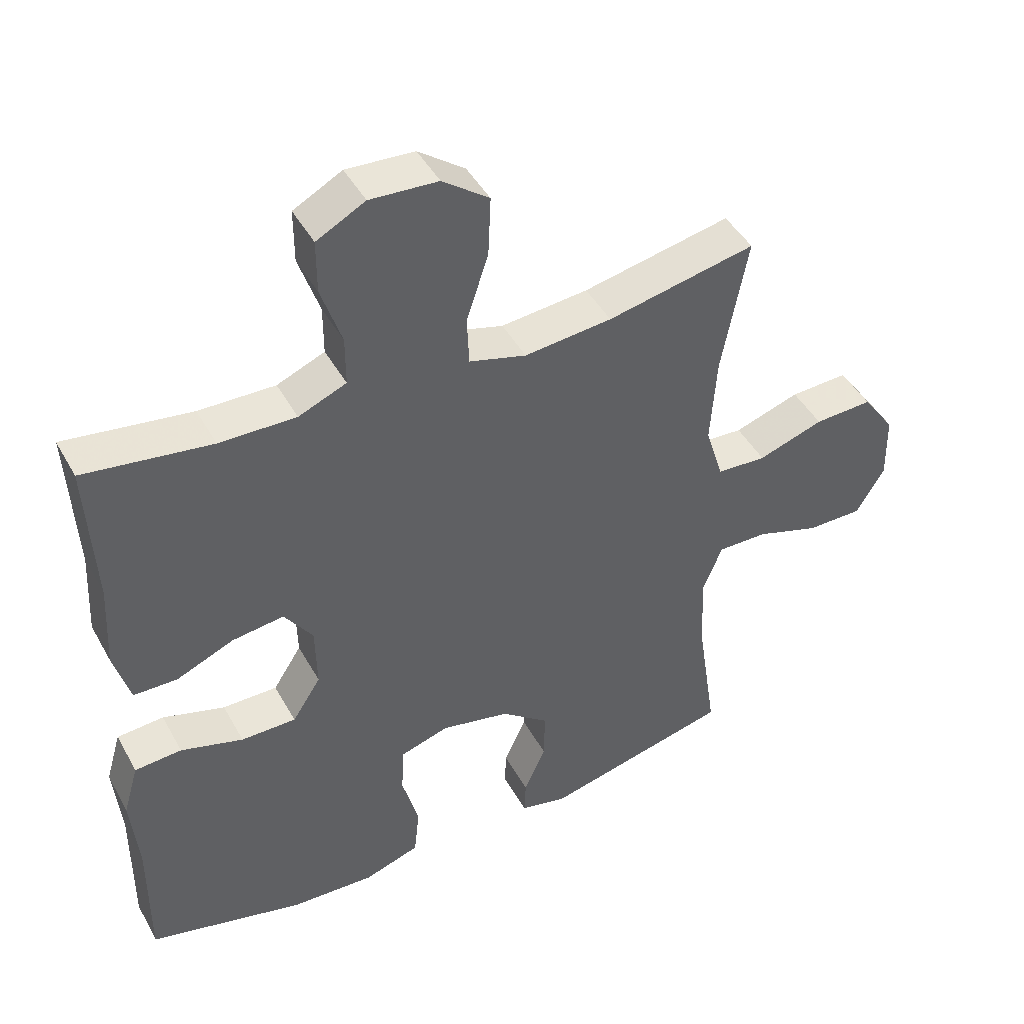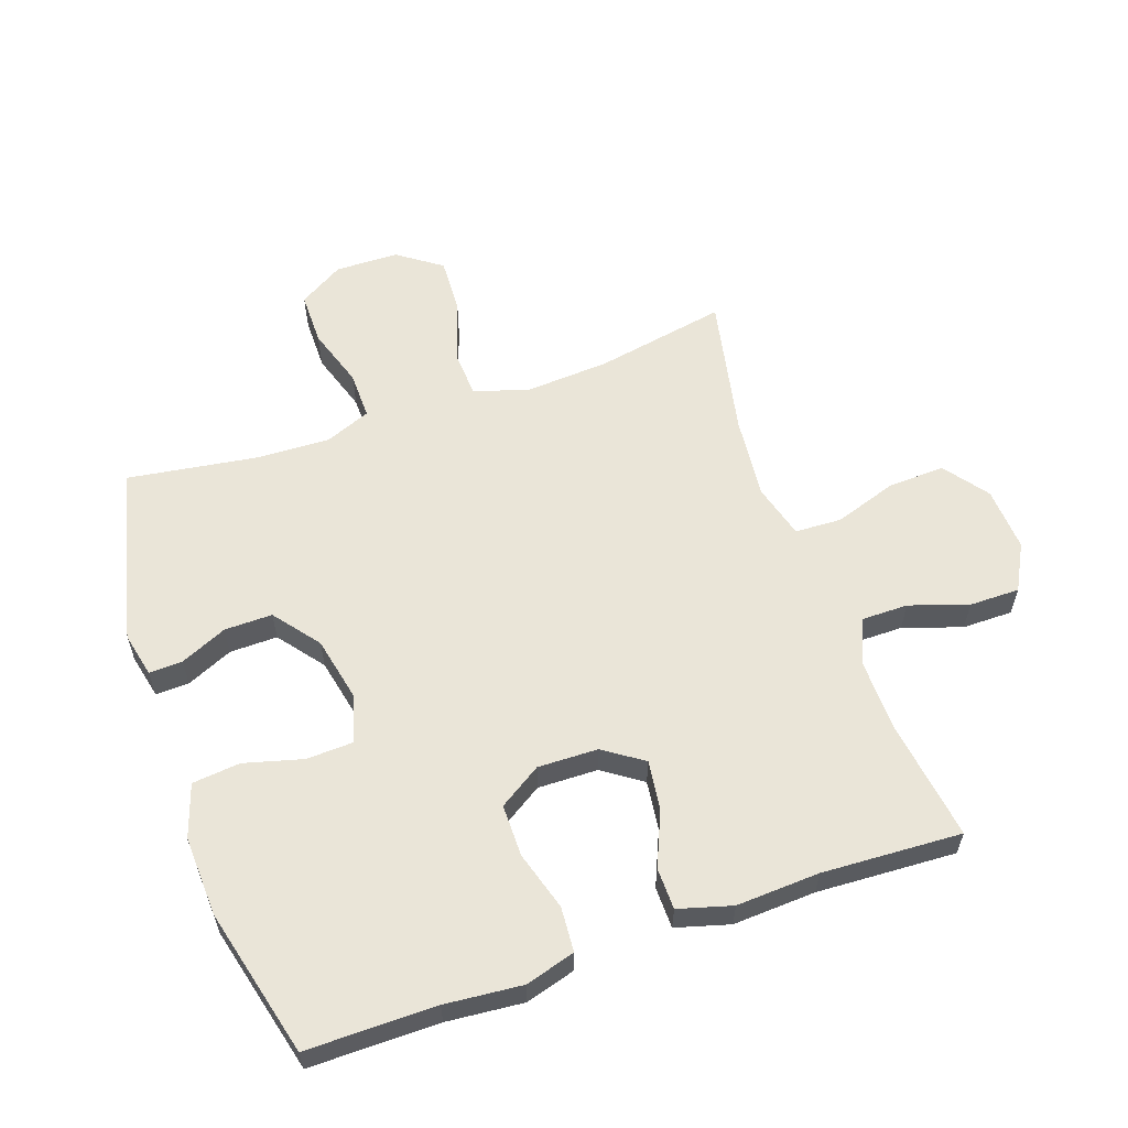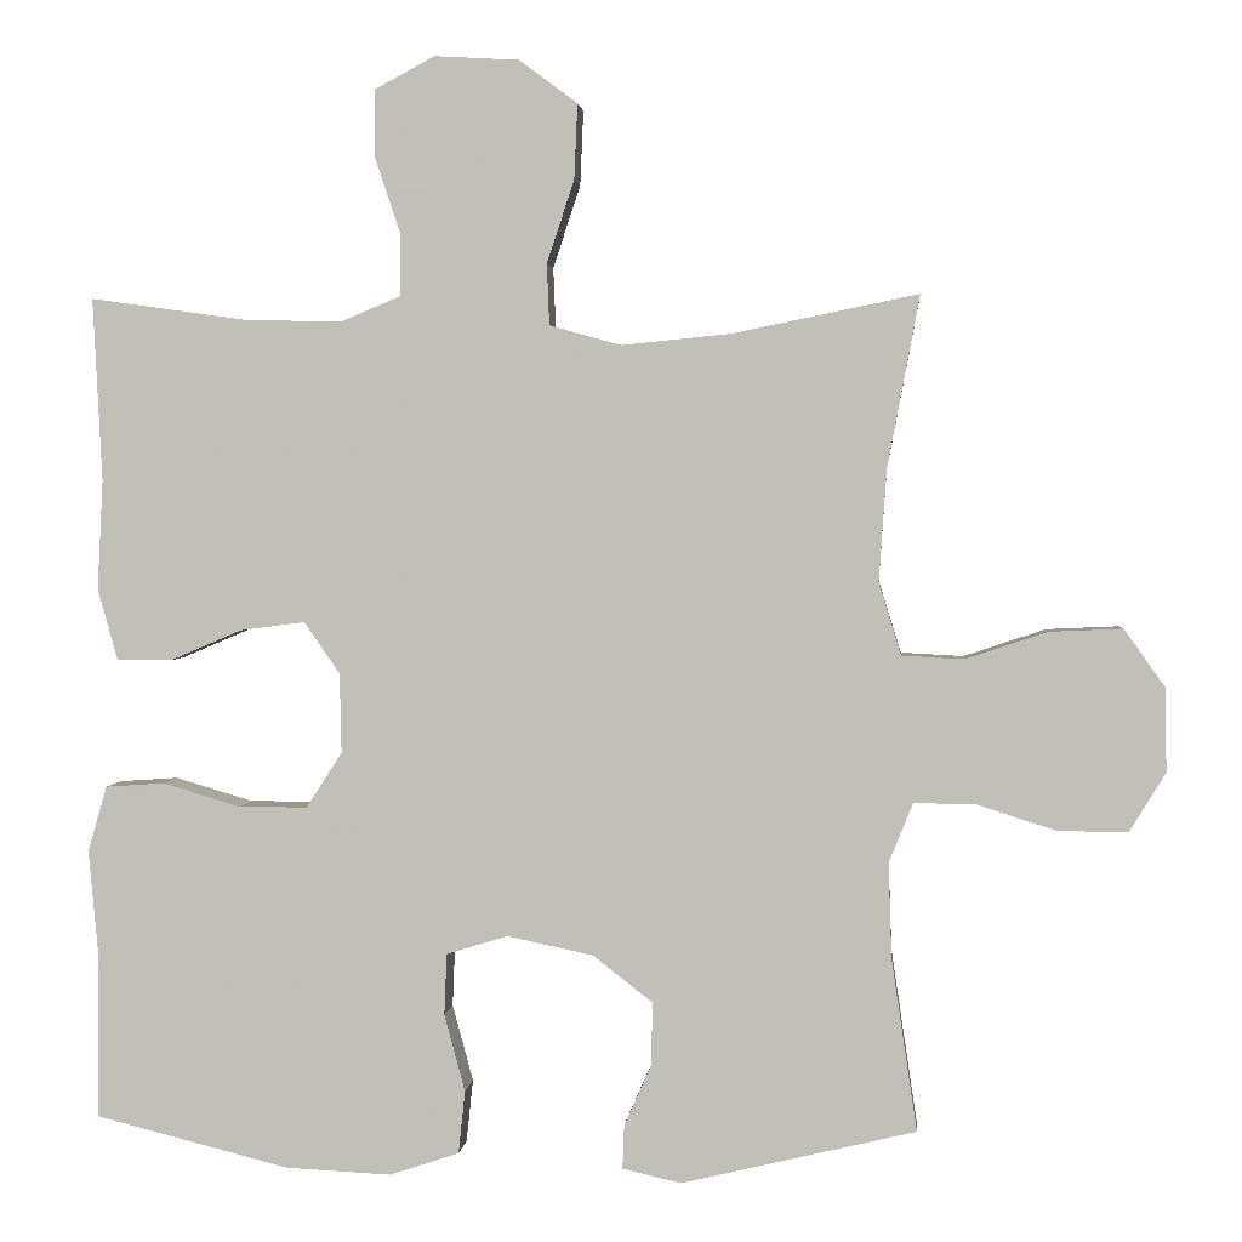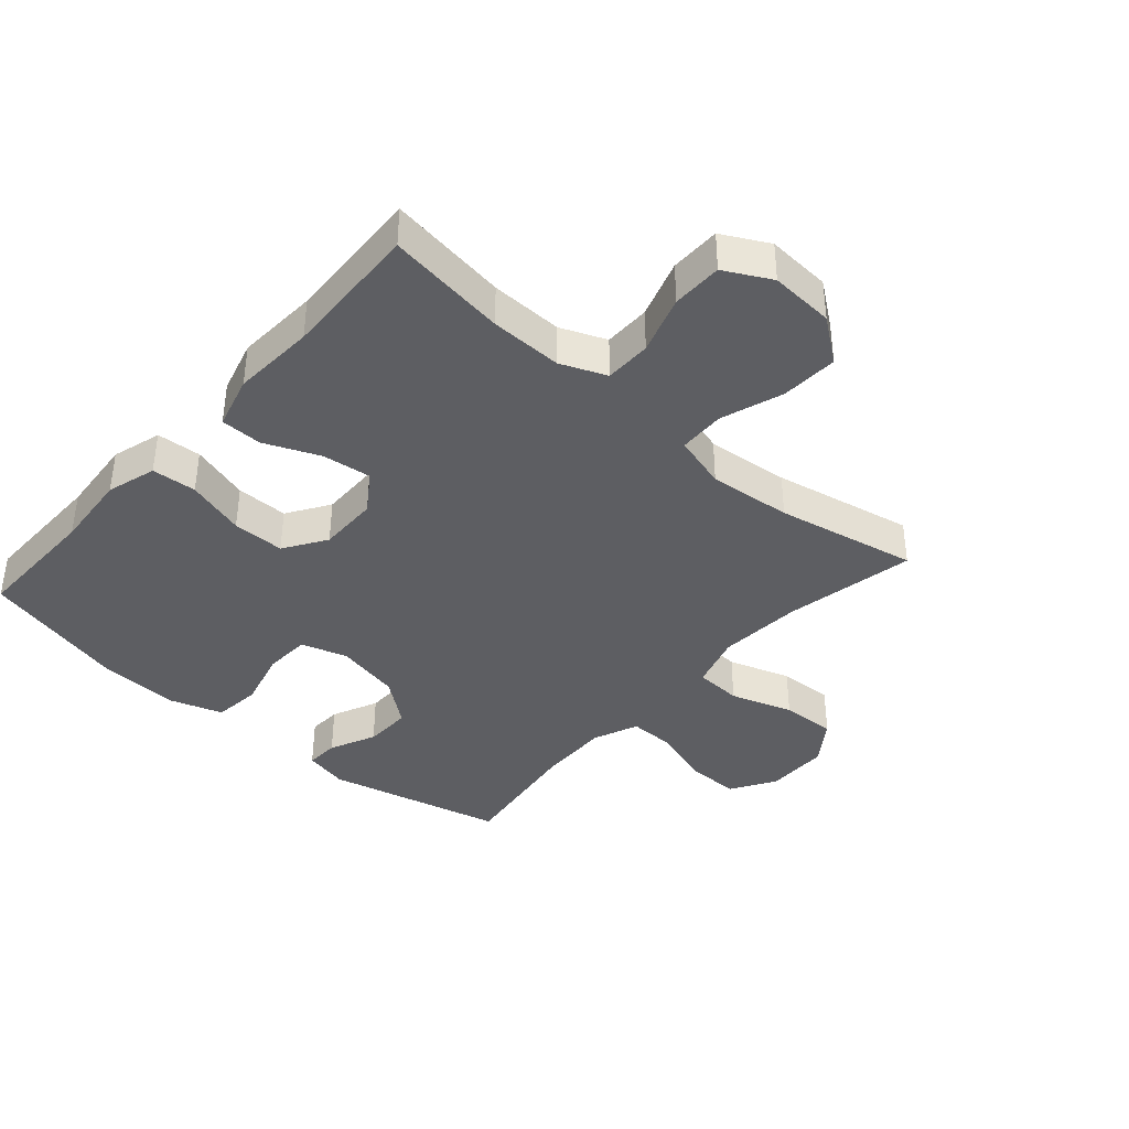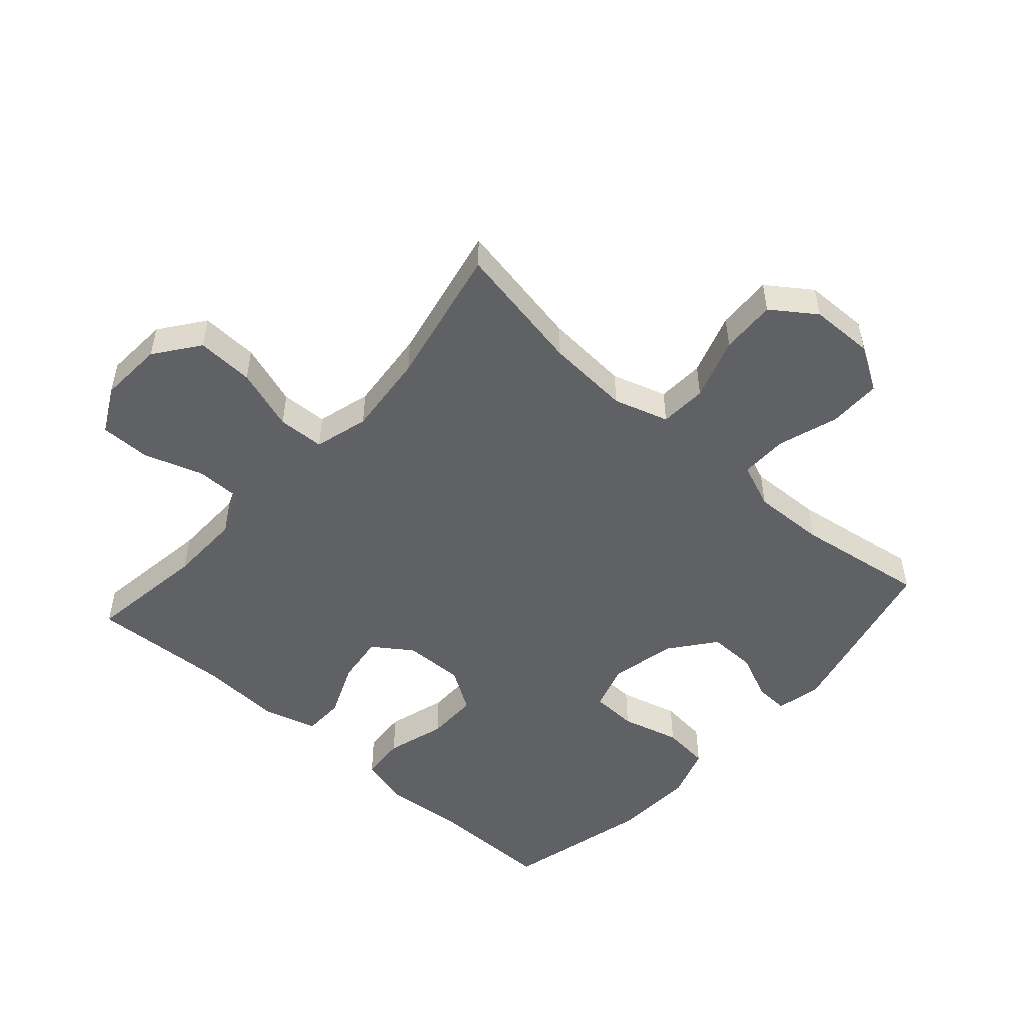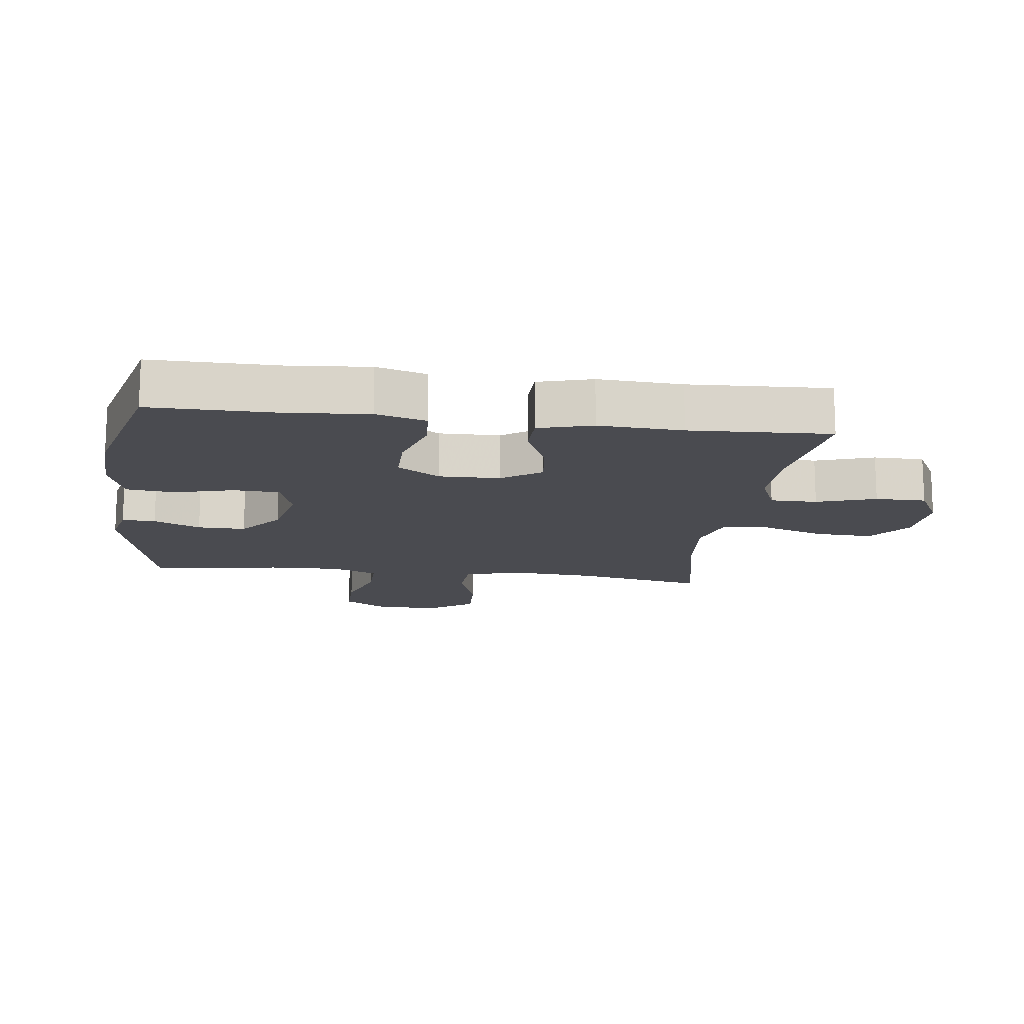
<metadata>
{"format":"obj","ext":"obj","renderer":"f3d","projection":"perspective","resolution":1024,"background":"white","views":[{"elev":44.9,"azim":-27.5,"up":"+Z"},{"elev":58.9,"azim":-109.2,"up":"+Y"},{"elev":2.4,"azim":5.1,"up":"+Z"},{"elev":-38.6,"azim":-41.6,"up":"+Y"},{"elev":-50.4,"azim":48.3,"up":"+Y"},{"elev":-14.6,"azim":-97.5,"up":"+Y"}]}
</metadata>
<code>
v 0.5 0.07 0.5
v 0.461 0.07 0.292
v 0.452 0.07 0.158
v 0.479 0.07 0.071
v 0.554 0.07 0.067
v 0.653 0.07 0.1
v 0.741 0.07 0.104
v 0.79 0.07 0.035
v 0.792 0.07 -0.066
v 0.749 0.07 -0.137
v 0.665 0.07 -0.137
v 0.569 0.07 -0.106
v 0.494 0.07 -0.105
v 0.465 0.07 -0.177
v 0.469 0.07 -0.292
v 0.5 0.07 -0.5
v 0.217 0.07 -0.568
v 0.146 0.07 -0.552
v 0.148 0.07 -0.499
v 0.181 0.07 -0.425
v 0.182 0.07 -0.349
v 0.11 0.07 -0.293
v 0.006 0.07 -0.271
v -0.068 0.07 -0.294
v -0.071 0.07 -0.368
v -0.046 0.07 -0.461
v -0.054 0.07 -0.537
v -0.138 0.07 -0.565
v -0.265 0.07 -0.559
v -0.5 0.07 -0.5
v -0.499 0.07 -0.295
v -0.51 0.07 -0.173
v -0.487 0.07 -0.094
v -0.416 0.07 -0.089
v -0.322 0.07 -0.117
v -0.239 0.07 -0.117
v -0.196 0.07 -0.05
v -0.198 0.07 0.046
v -0.241 0.07 0.108
v -0.319 0.07 0.098
v -0.406 0.07 0.061
v -0.472 0.07 0.062
v -0.496 0.07 0.147
v -0.489 0.07 0.279
v -0.5 0.07 0.5
v -0.309 0.07 0.473
v -0.194 0.07 0.471
v -0.122 0.07 0.501
v -0.122 0.07 0.575
v -0.153 0.07 0.668
v -0.153 0.07 0.748
v -0.08 0.07 0.787
v 0.022 0.07 0.781
v 0.092 0.07 0.729
v 0.088 0.07 0.638
v 0.055 0.07 0.539
v 0.058 0.07 0.465
v 0.144 0.07 0.441
v 0.276 0.07 0.454
v 0.5 0 0.5
v 0.461 0 0.292
v 0.452 0 0.158
v 0.479 0 0.071
v 0.554 0 0.067
v 0.653 0 0.1
v 0.741 0 0.104
v 0.79 0 0.035
v 0.792 0 -0.066
v 0.749 0 -0.137
v 0.665 0 -0.137
v 0.569 0 -0.106
v 0.494 0 -0.105
v 0.465 0 -0.177
v 0.469 0 -0.292
v 0.5 0 -0.5
v 0.217 0 -0.568
v 0.146 0 -0.552
v 0.148 0 -0.499
v 0.181 0 -0.425
v 0.182 0 -0.349
v 0.11 0 -0.293
v 0.006 0 -0.271
v -0.068 0 -0.294
v -0.071 0 -0.368
v -0.046 0 -0.461
v -0.054 0 -0.537
v -0.138 0 -0.565
v -0.265 0 -0.559
v -0.5 0 -0.5
v -0.499 0 -0.295
v -0.51 0 -0.173
v -0.487 0 -0.094
v -0.416 0 -0.089
v -0.322 0 -0.117
v -0.239 0 -0.117
v -0.196 0 -0.05
v -0.198 0 0.046
v -0.241 0 0.108
v -0.319 0 0.098
v -0.406 0 0.061
v -0.472 0 0.062
v -0.496 0 0.147
v -0.489 0 0.279
v -0.5 0 0.5
v -0.309 0 0.473
v -0.194 0 0.471
v -0.122 0 0.501
v -0.122 0 0.575
v -0.153 0 0.668
v -0.153 0 0.748
v -0.08 0 0.787
v 0.022 0 0.781
v 0.092 0 0.729
v 0.088 0 0.638
v 0.055 0 0.539
v 0.058 0 0.465
v 0.144 0 0.441
v 0.276 0 0.454
f 54 55 56
f 53 54 56
f 52 53 56
f 51 52 56
f 50 51 56
f 49 50 56
f 48 49 56 57
f 47 48 57 58
f 44 45 46
f 46 47 58
f 44 46 58
f 43 44 58
f 42 43 58
f 41 42 58
f 40 41 58
f 33 34 35
f 32 33 35
f 31 32 35
f 31 35 36
f 30 31 36
f 29 30 36
f 28 29 36
f 27 28 36
f 26 27 36
f 25 26 36
f 24 25 36 37
f 18 19 20
f 17 18 20
f 16 17 20
f 15 16 20
f 14 15 20 21
f 13 14 21 22
f 10 11 12
f 9 10 12
f 8 9 12
f 7 8 12
f 6 7 12
f 5 6 12
f 4 5 12 13
f 13 22 23
f 4 13 23
f 3 4 23
f 59 1 2
f 58 59 2
f 40 58 2
f 39 40 2
f 38 39 2 3
f 24 37 38
f 23 24 38
f 3 23 38
f 115 114 113
f 115 113 112
f 115 112 111
f 115 111 110
f 115 110 109
f 115 109 108
f 116 115 108 107
f 117 116 107 106
f 105 104 103
f 117 106 105
f 117 105 103
f 117 103 102
f 117 102 101
f 117 101 100
f 117 100 99
f 94 93 92
f 94 92 91
f 94 91 90
f 95 94 90
f 95 90 89
f 95 89 88
f 95 88 87
f 95 87 86
f 95 86 85
f 95 85 84
f 96 95 84 83
f 79 78 77
f 79 77 76
f 79 76 75
f 79 75 74
f 80 79 74 73
f 81 80 73 72
f 71 70 69
f 71 69 68
f 71 68 67
f 71 67 66
f 71 66 65
f 71 65 64
f 72 71 64 63
f 82 81 72
f 82 72 63
f 82 63 62
f 61 60 118
f 61 118 117
f 61 117 99
f 61 99 98
f 62 61 98 97
f 97 96 83
f 97 83 82
f 97 82 62
f 1 60 61 2
f 2 61 62 3
f 3 62 63 4
f 4 63 64 5
f 5 64 65 6
f 6 65 66 7
f 7 66 67 8
f 8 67 68 9
f 9 68 69 10
f 10 69 70 11
f 11 70 71 12
f 12 71 72 13
f 13 72 73 14
f 14 73 74 15
f 15 74 75 16
f 16 75 76 17
f 17 76 77 18
f 18 77 78 19
f 19 78 79 20
f 20 79 80 21
f 21 80 81 22
f 22 81 82 23
f 23 82 83 24
f 24 83 84 25
f 25 84 85 26
f 26 85 86 27
f 27 86 87 28
f 28 87 88 29
f 29 88 89 30
f 30 89 90 31
f 31 90 91 32
f 32 91 92 33
f 33 92 93 34
f 34 93 94 35
f 35 94 95 36
f 36 95 96 37
f 37 96 97 38
f 38 97 98 39
f 39 98 99 40
f 40 99 100 41
f 41 100 101 42
f 42 101 102 43
f 43 102 103 44
f 44 103 104 45
f 45 104 105 46
f 46 105 106 47
f 47 106 107 48
f 48 107 108 49
f 49 108 109 50
f 50 109 110 51
f 51 110 111 52
f 52 111 112 53
f 53 112 113 54
f 54 113 114 55
f 55 114 115 56
f 56 115 116 57
f 57 116 117 58
f 58 117 118 59
f 59 118 60 1

</code>
